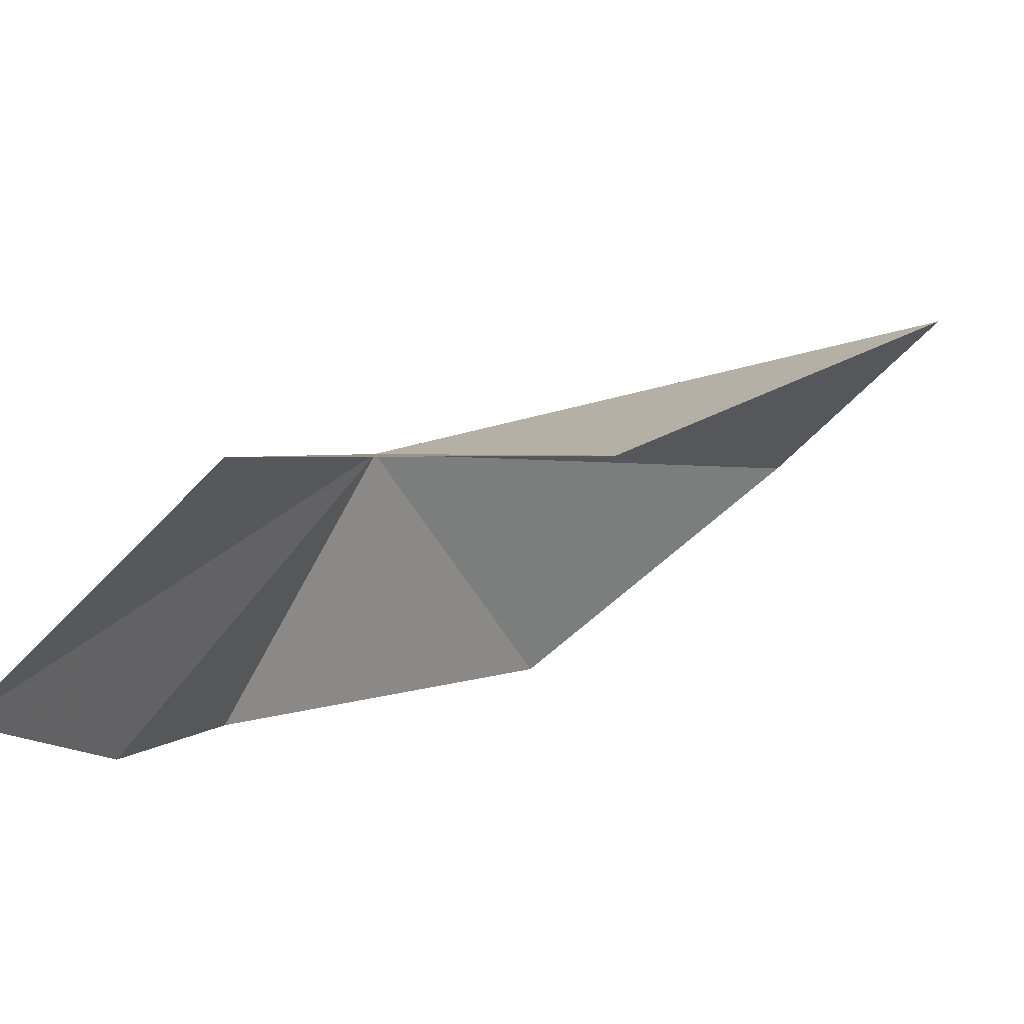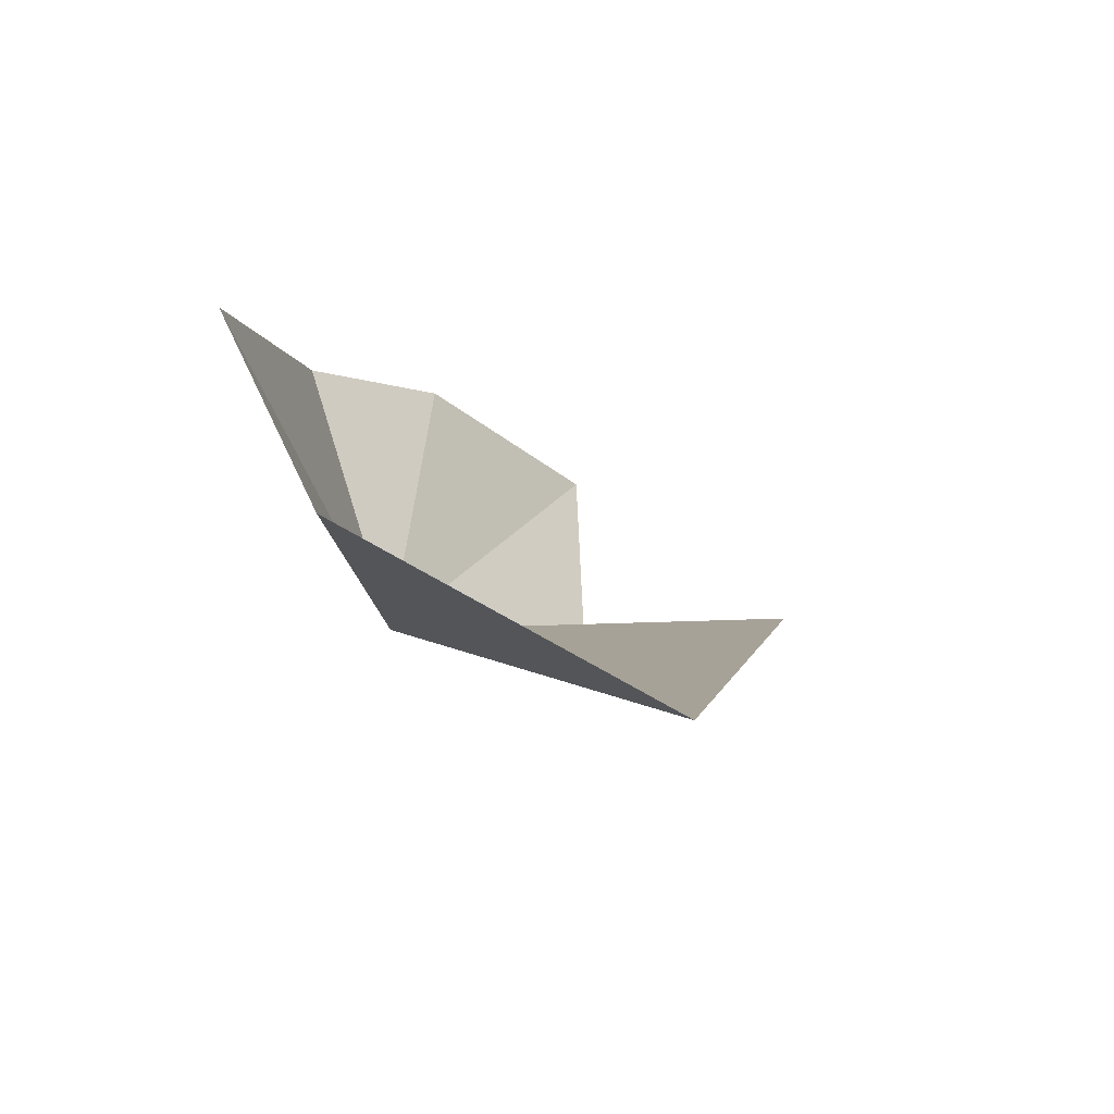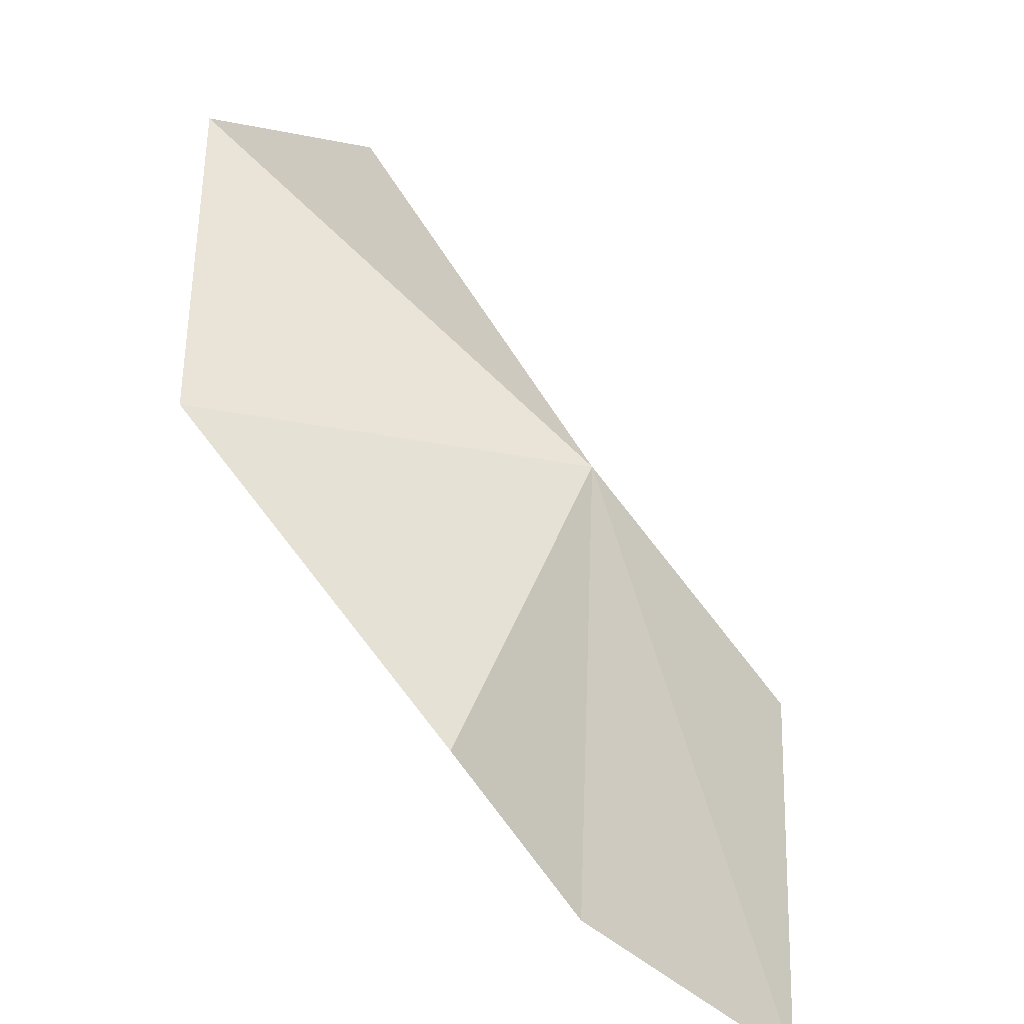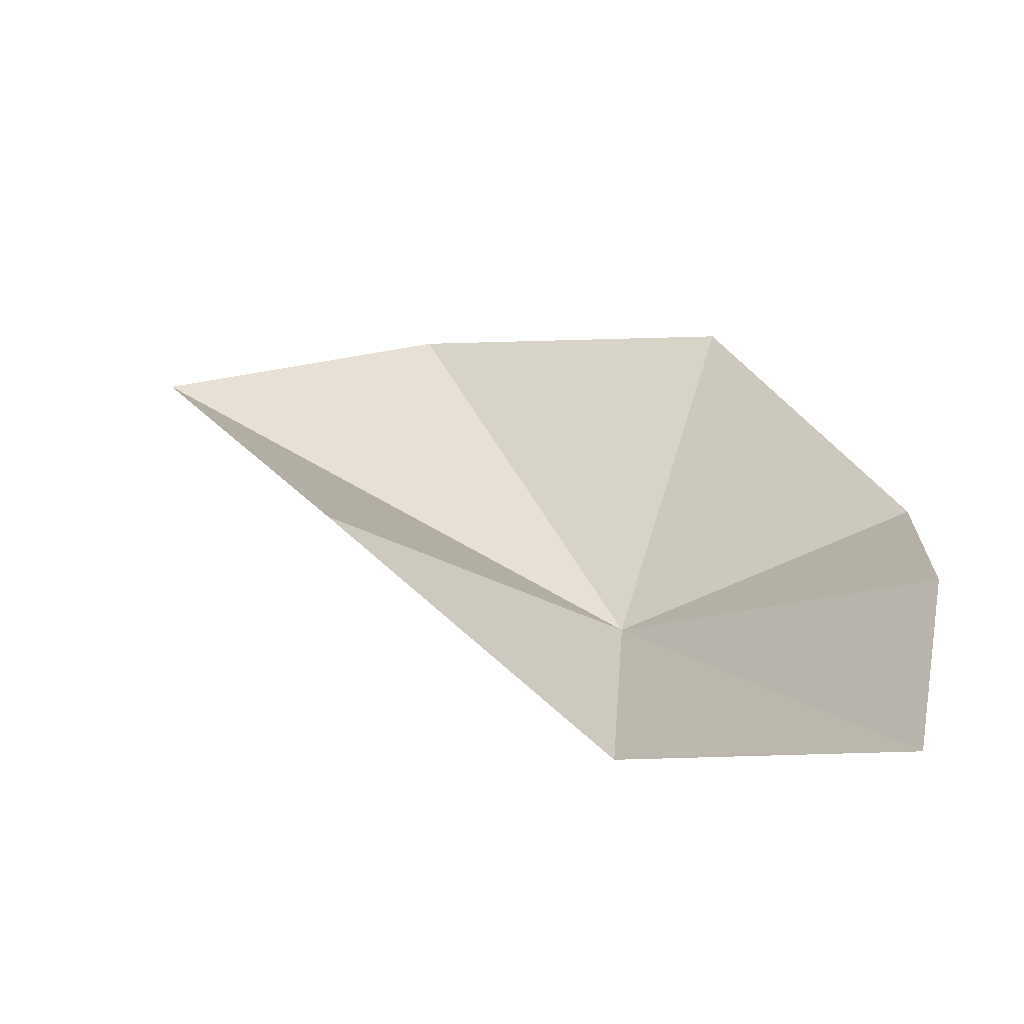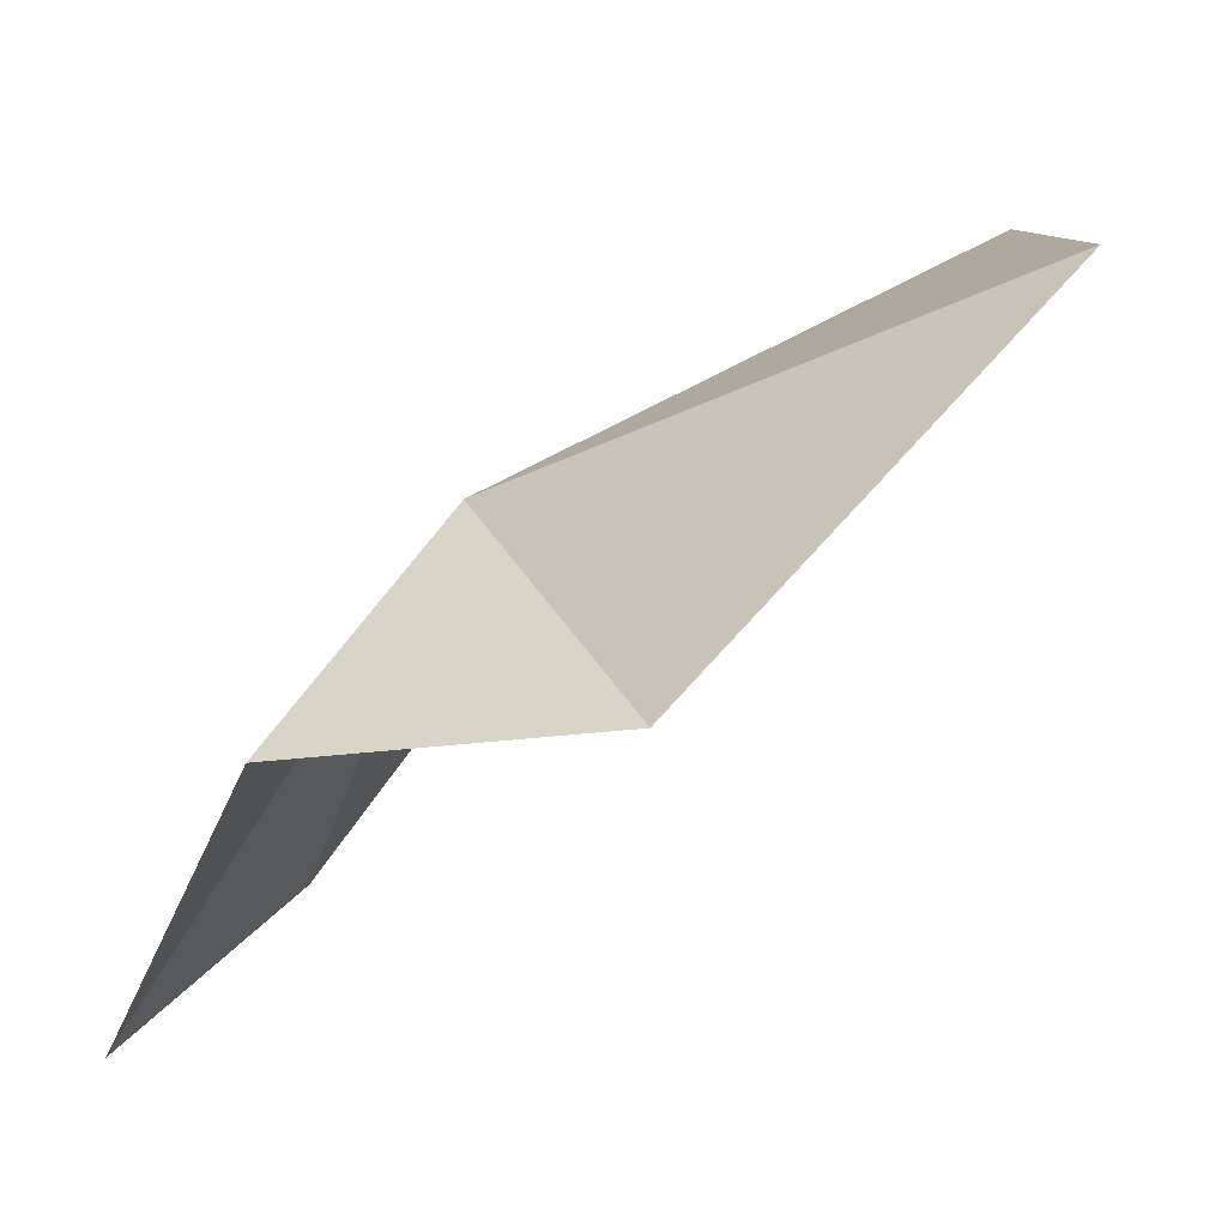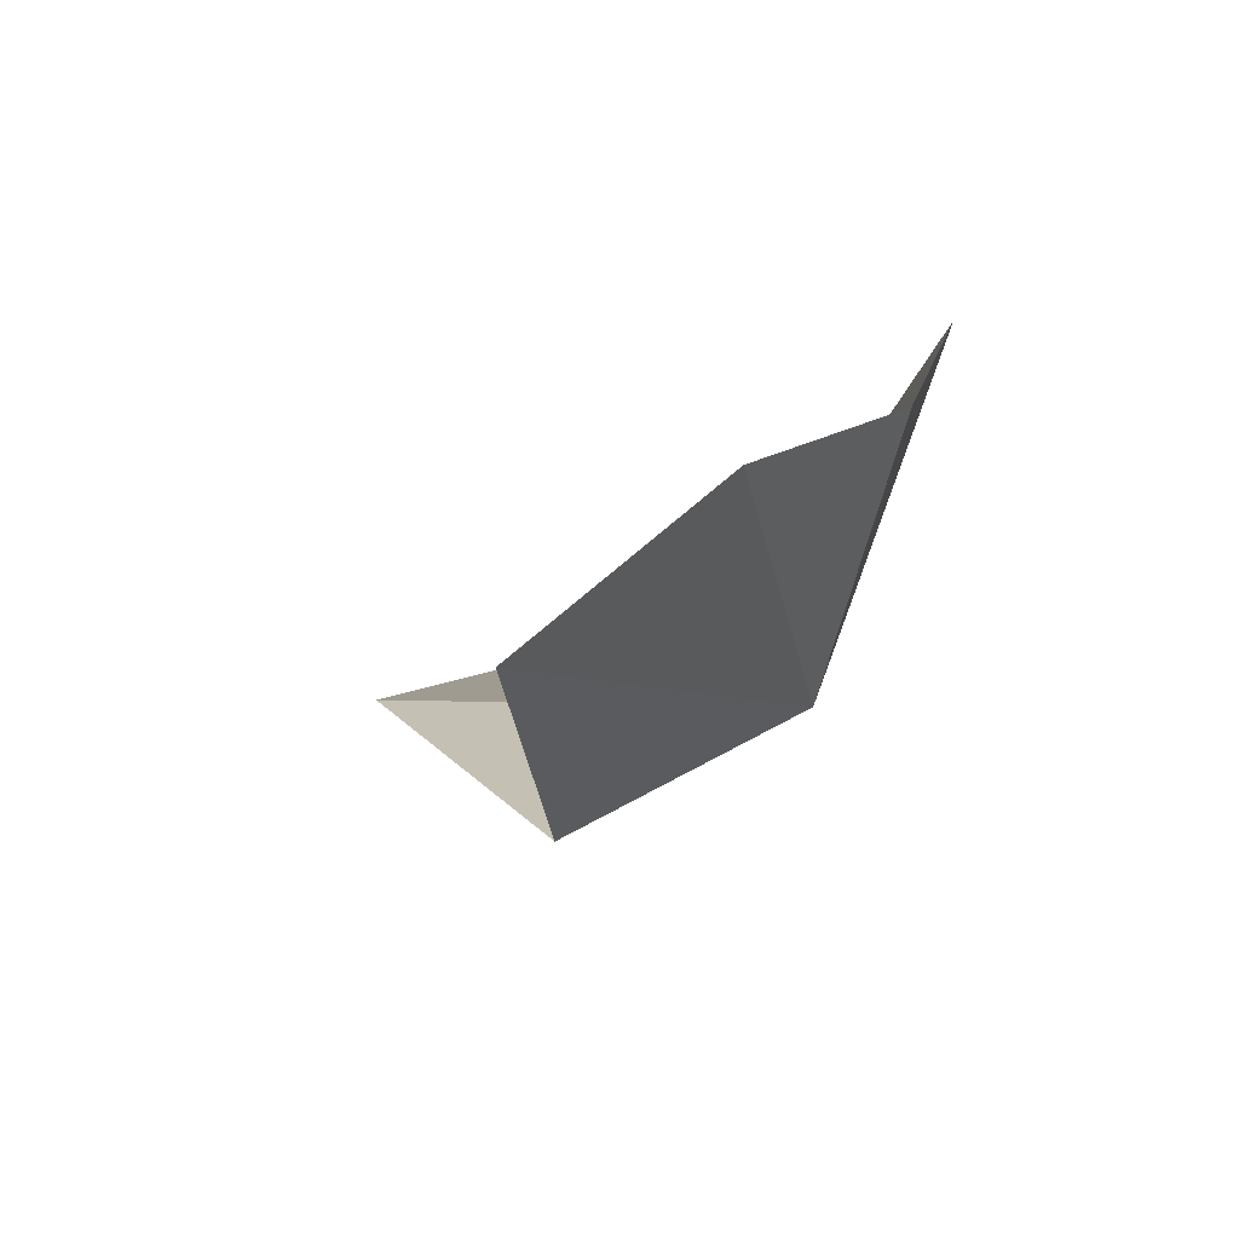
<metadata>
{"format":"obj","ext":"obj","renderer":"f3d","projection":"perspective","resolution":1024,"background":"white","views":[{"elev":-57.9,"azim":42.0,"up":"+Z"},{"elev":41.0,"azim":48.3,"up":"+Y"},{"elev":29.4,"azim":-80.4,"up":"+Z"},{"elev":-17.7,"azim":-176.4,"up":"+Y"},{"elev":-14.0,"azim":66.1,"up":"+Z"},{"elev":-30.3,"azim":-125.3,"up":"+Y"}]}
</metadata>
<code>
v 24.85 -241.8 14.32
v 24.95 -245.9 9.037
v 19.47 -246.7 4.367
v 35.68 -235 16.54
v 29.72 -232.9 19.29
v 22.61 -234.1 16.17
v 18.74 -240.1 11.48
v 30.71 -240.8 8.993
v 18.59 -242.6 7.987
f 1 3 2
f 1 4 5
f 1 6 7
f 1 2 8
f 1 8 4
f 1 7 9
f 1 9 3
f 1 5 6

</code>
